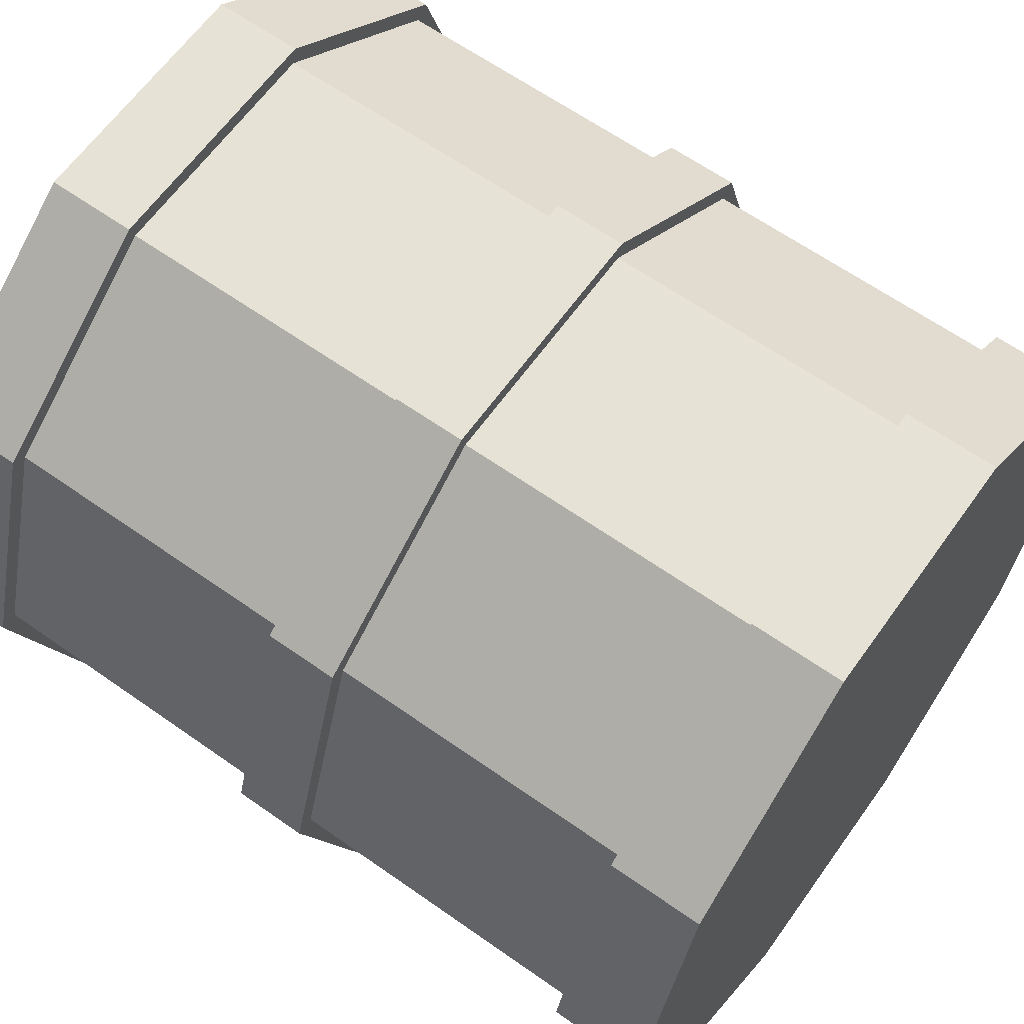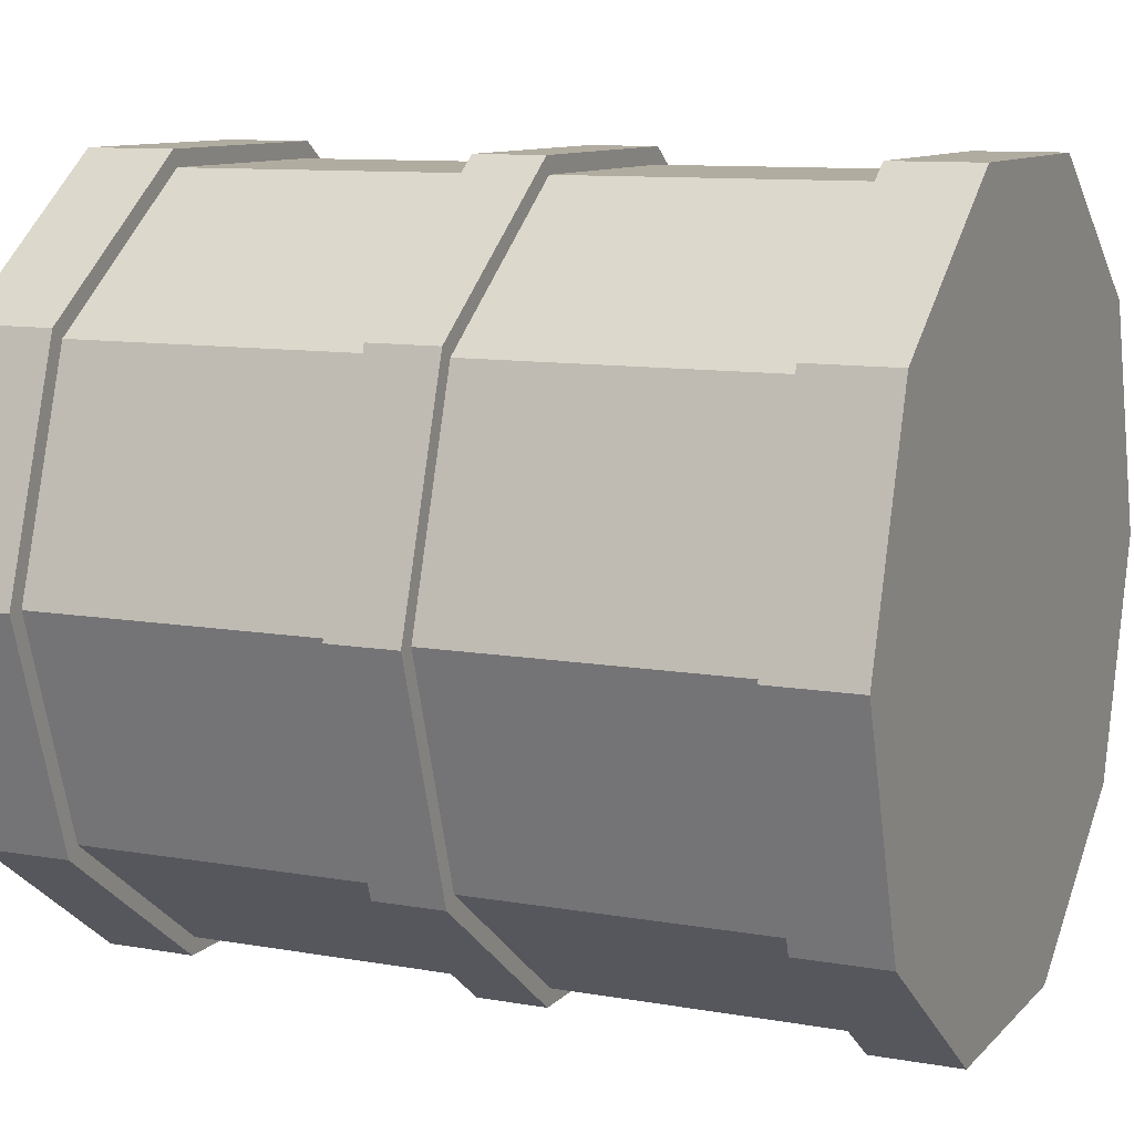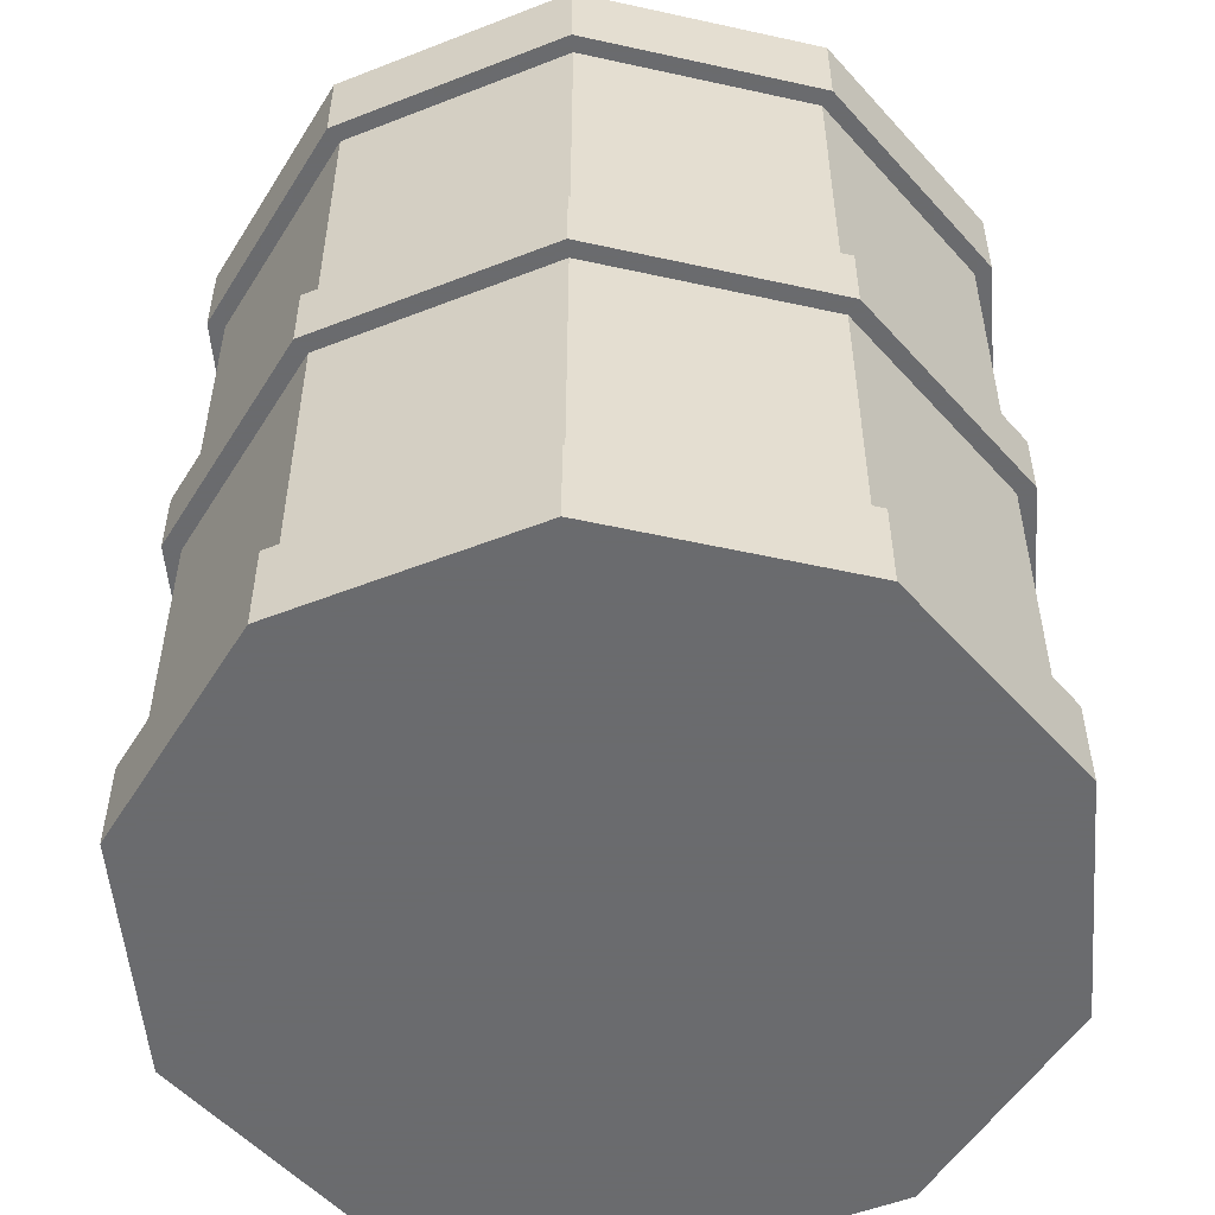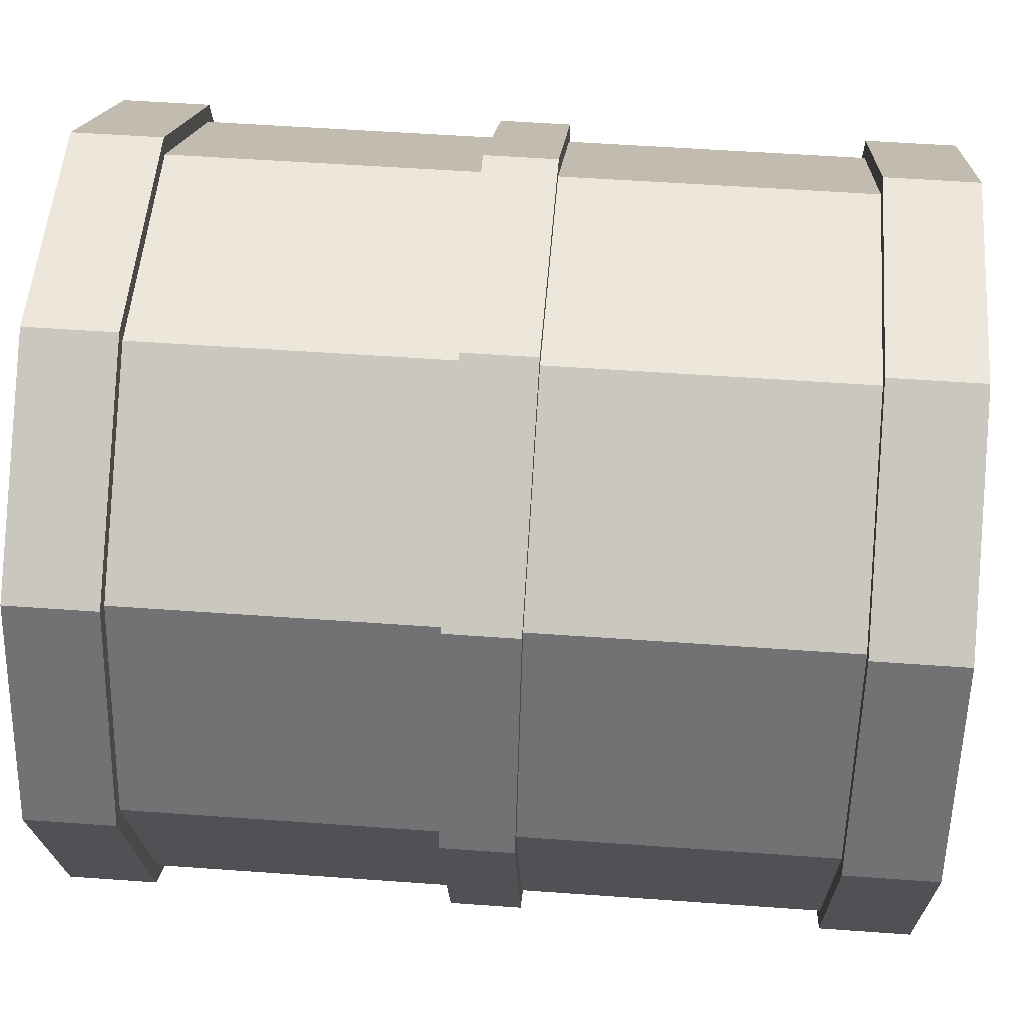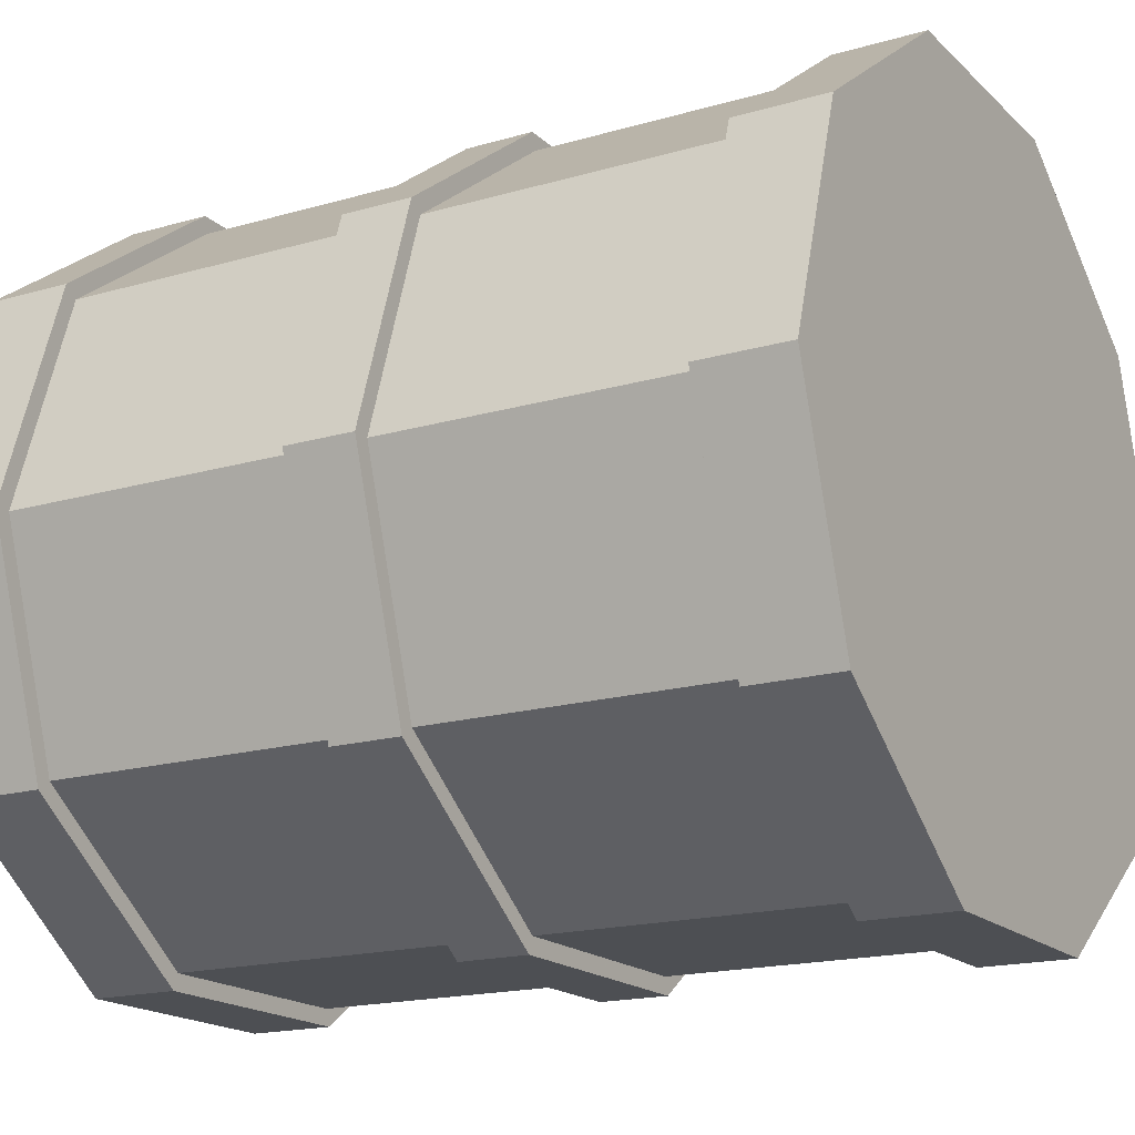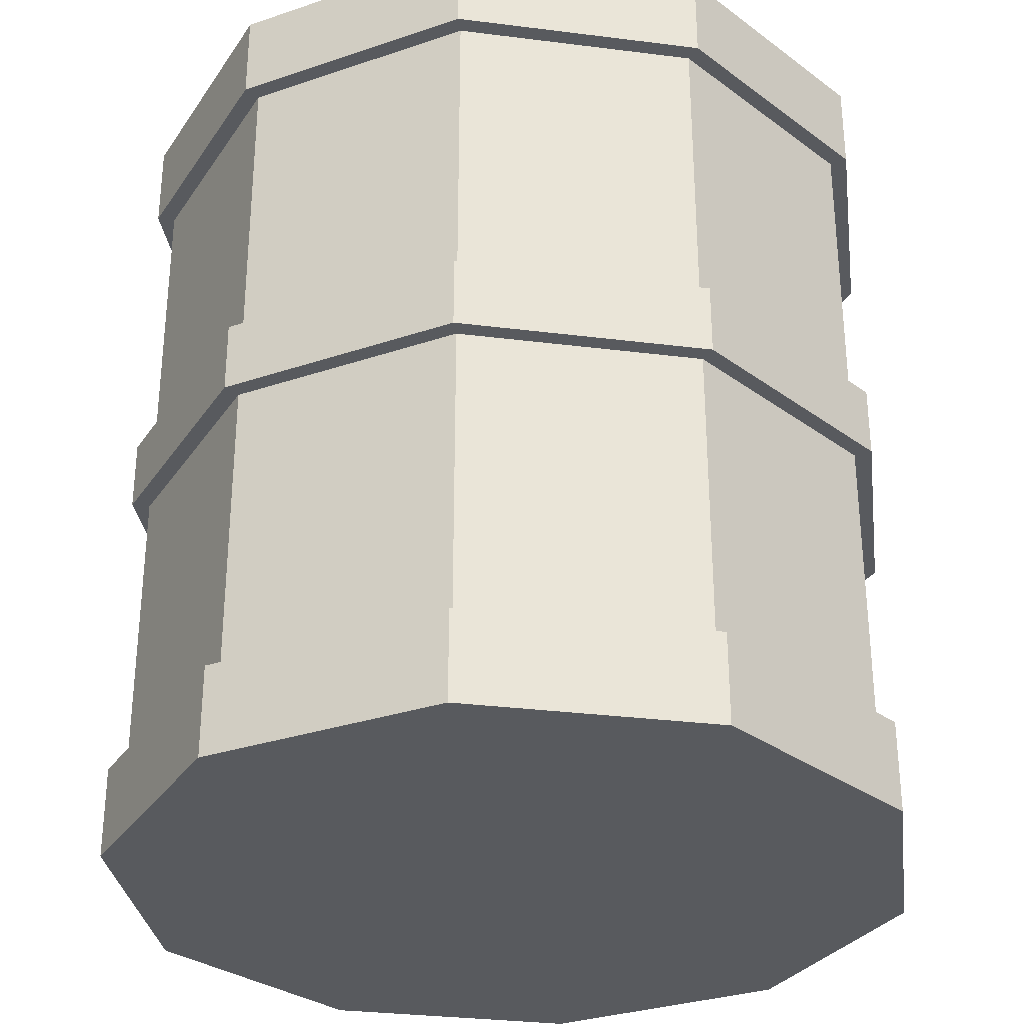
<metadata>
{"format":"obj","ext":"obj","renderer":"f3d","projection":"perspective","resolution":1024,"background":"white","views":[{"elev":63.4,"azim":125.5,"up":"+Y"},{"elev":10.1,"azim":-65.6,"up":"+Y"},{"elev":-53.3,"azim":-157.3,"up":"+Z"},{"elev":51.9,"azim":94.5,"up":"+Y"},{"elev":-17.5,"azim":120.0,"up":"+Y"},{"elev":-31.1,"azim":61.8,"up":"+Z"}]}
</metadata>
<code>
o cube5
v -13.45 2.204 20.02
v -13.45 -2.059 20.02
v -13.21 -2.396 18.32
v -13.21 2.541 18.32
v -18.95 -2.396 18.32
v -20.08 -3.528 18.32
v -12.08 -3.528 18.32
v -18.95 2.541 18.32
v -20.08 3.672 18.32
v -18.72 2.204 20.02
v -18.72 -2.059 20.02
v -19.76 -3.036 20.02
v -19.76 3.18 20.02
v -12.08 3.672 18.32
v -12.41 3.18 20.02
v -12.41 -3.036 20.02
v -20.08 3.672 7.619
v -20.08 -3.528 7.619
v -19.76 -3.036 24.62
v -19.76 3.18 24.62
v -12.08 3.672 7.619
v -12.41 -3.036 24.62
v -12.41 3.18 24.62
v -12.08 -3.528 7.619
v -20.08 -3.528 -1.496
v -12.08 -3.528 -1.496
v -12.08 3.672 -1.496
v -20.08 3.672 -1.496
f 22 19 12 16
f 23 20 19 22
f 9 14 21 17
f 6 9 17 18
f 19 20 13 12
f 23 22 16 15
f 14 7 24 21
f 7 6 18 24
f 20 23 15 13
f 4 3 7 14
f 2 1 15 16
f 10 1 4 8
f 10 11 12 13
f 5 8 9 6
f 1 2 3 4
f 3 5 6 7
f 11 2 16 12
f 11 10 8 5
f 1 10 13 15
f 8 4 14 9
f 2 11 5 3
f 27 21 24 26
f 28 27 26 25
f 17 28 25 18
f 25 26 24 18
f 17 21 27 28
o cylinder8
v -9.453 1.468 -6.52
v -12.54 -8.028 -6.52
v -20.62 -13.9 -6.52
v -30.6 -13.9 -6.52
v -38.68 -8.028 -6.52
v -41.76 1.468 -6.52
v -38.68 10.96 -6.52
v -30.6 16.83 -6.52
v -20.62 16.83 -6.52
v -12.54 10.96 -6.52
v -9.453 1.468 -2.657
v -12.54 -8.028 -2.657
v -20.62 -13.9 -2.657
v -30.6 -13.9 -2.657
v -38.68 -8.028 -2.657
v -41.76 1.468 -2.657
v -38.68 10.96 -2.657
v -30.6 16.83 -2.657
v -20.62 16.83 -2.657
v -12.54 10.96 -2.657
v -9.453 1.468 10.09
v -12.54 -8.028 10.09
v -20.62 -13.9 10.09
v -30.6 -13.9 10.09
v -38.68 -8.028 10.09
v -41.76 1.468 10.09
v -38.68 10.96 10.09
v -30.6 16.83 10.09
v -20.62 16.83 10.09
v -12.54 10.96 10.09
v -9.453 1.468 13.09
v -12.54 -8.028 13.09
v -20.62 -13.9 13.09
v -30.6 -13.9 13.09
v -38.68 -8.028 13.09
v -41.76 1.468 13.09
v -38.68 10.96 13.09
v -30.6 16.83 13.09
v -20.62 16.83 13.09
v -12.54 10.96 13.09
v -9.453 1.468 25.84
v -12.54 -8.028 25.84
v -20.62 -13.9 25.84
v -30.6 -13.9 25.84
v -38.68 -8.028 25.84
v -41.76 1.468 25.84
v -38.68 10.96 25.84
v -30.6 16.83 25.84
v -20.62 16.83 25.84
v -12.54 10.96 25.84
v -9.453 1.468 29.59
v -12.54 -8.028 29.59
v -20.62 -13.9 29.59
v -30.6 -13.9 29.59
v -38.68 -8.028 29.59
v -41.76 1.468 29.59
v -38.68 10.96 29.59
v -30.6 16.83 29.59
v -20.62 16.83 29.59
v -12.54 10.96 29.59
v -8.703 1.468 25.84
v -11.93 -8.469 25.84
v -11.93 -8.469 29.59
v -8.703 1.468 29.59
v -20.38 -14.61 25.84
v -20.38 -14.61 29.59
v -30.83 -14.61 25.84
v -30.83 -14.61 29.59
v -39.29 -8.469 25.84
v -39.29 -8.469 29.59
v -42.51 1.468 25.84
v -42.51 1.468 29.59
v -39.29 11.4 25.84
v -39.29 11.4 29.59
v -30.83 17.55 25.84
v -30.83 17.55 29.59
v -20.38 17.55 25.84
v -20.38 17.55 29.59
v -11.93 11.4 25.84
v -11.93 11.4 29.59
v -8.703 1.468 10.09
v -11.93 -8.469 10.09
v -11.93 -8.469 13.09
v -8.703 1.468 13.09
v -20.38 -14.61 10.09
v -20.38 -14.61 13.09
v -30.83 -14.61 10.09
v -30.83 -14.61 13.09
v -39.29 -8.469 10.09
v -39.29 -8.469 13.09
v -42.51 1.468 10.09
v -42.51 1.468 13.09
v -39.29 11.4 10.09
v -39.29 11.4 13.09
v -30.83 17.55 10.09
v -30.83 17.55 13.09
v -20.38 17.55 10.09
v -20.38 17.55 13.09
v -11.93 11.4 10.09
v -11.93 11.4 13.09
v -8.703 1.468 -6.52
v -11.93 -8.469 -6.52
v -11.93 -8.469 -2.657
v -8.703 1.468 -2.657
v -20.38 -14.61 -6.52
v -20.38 -14.61 -2.657
v -30.83 -14.61 -6.52
v -30.83 -14.61 -2.657
v -39.29 -8.469 -6.52
v -39.29 -8.469 -2.657
v -42.51 1.468 -6.52
v -42.51 1.468 -2.657
v -39.29 11.4 -6.52
v -39.29 11.4 -2.657
v -30.83 17.55 -6.52
v -30.83 17.55 -2.657
v -20.38 17.55 -6.52
v -20.38 17.55 -2.657
v -11.93 11.4 -6.52
v -11.93 11.4 -2.657
f 112 128 68 59
f 127 109 49 58
f 128 112 109 127
f 128 126 67 68
f 125 127 58 57
f 126 128 127 125
f 126 124 66 67
f 123 125 57 56
f 124 126 125 123
f 124 122 65 66
f 121 123 56 55
f 122 124 123 121
f 122 120 64 65
f 119 121 55 54
f 120 122 121 119
f 120 118 63 64
f 117 119 54 53
f 118 120 119 117
f 118 116 62 63
f 115 117 53 52
f 116 118 117 115
f 116 114 61 62
f 113 115 52 51
f 114 116 115 113
f 114 111 60 61
f 110 113 51 50
f 111 114 113 110
f 111 112 59 60
f 109 110 50 49
f 112 111 110 109
f 96 94 81 82
f 96 98 97 95
f 95 97 73 72
f 98 96 82 83
f 98 100 99 97
f 97 99 74 73
f 100 98 83 84
f 100 102 101 99
f 99 101 75 74
f 102 100 84 85
f 102 104 103 101
f 101 103 76 75
f 104 102 85 86
f 104 106 105 103
f 103 105 77 76
f 106 104 86 87
f 106 108 107 105
f 105 107 78 77
f 108 106 87 88
f 108 92 89 107
f 107 89 69 78
f 92 108 88 79
f 93 95 72 71
f 94 96 95 93
f 94 91 80 81
f 90 93 71 70
f 91 94 93 90
f 91 92 79 80
f 89 90 70 69
f 92 91 90 89
f 88 87 86 85 84 83 82 81 80 79
f 132 148 48 39
f 147 129 29 38
f 148 132 129 147
f 148 146 47 48
f 145 147 38 37
f 146 148 147 145
f 146 144 46 47
f 143 145 37 36
f 144 146 145 143
f 144 142 45 46
f 141 143 36 35
f 142 144 143 141
f 142 140 44 45
f 139 141 35 34
f 140 142 141 139
f 140 138 43 44
f 137 139 34 33
f 138 140 139 137
f 138 136 42 43
f 135 137 33 32
f 29 30 31 32 33 34 35 36 37 38
f 132 131 130 129
f 129 130 30 29
f 131 132 39 40
f 131 134 133 130
f 130 133 31 30
f 134 131 40 41
f 134 136 135 133
f 133 135 32 31
f 136 134 41 42
f 136 138 137 135
f 49 50 40 39
f 50 51 41 40
f 51 52 42 41
f 52 53 43 42
f 53 54 44 43
f 54 55 45 44
f 55 56 46 45
f 56 57 47 46
f 57 58 48 47
f 58 49 39 48
f 69 70 60 59
f 70 71 61 60
f 71 72 62 61
f 72 73 63 62
f 73 74 64 63
f 74 75 65 64
f 75 76 66 65
f 76 77 67 66
f 77 78 68 67
f 78 69 59 68

</code>
